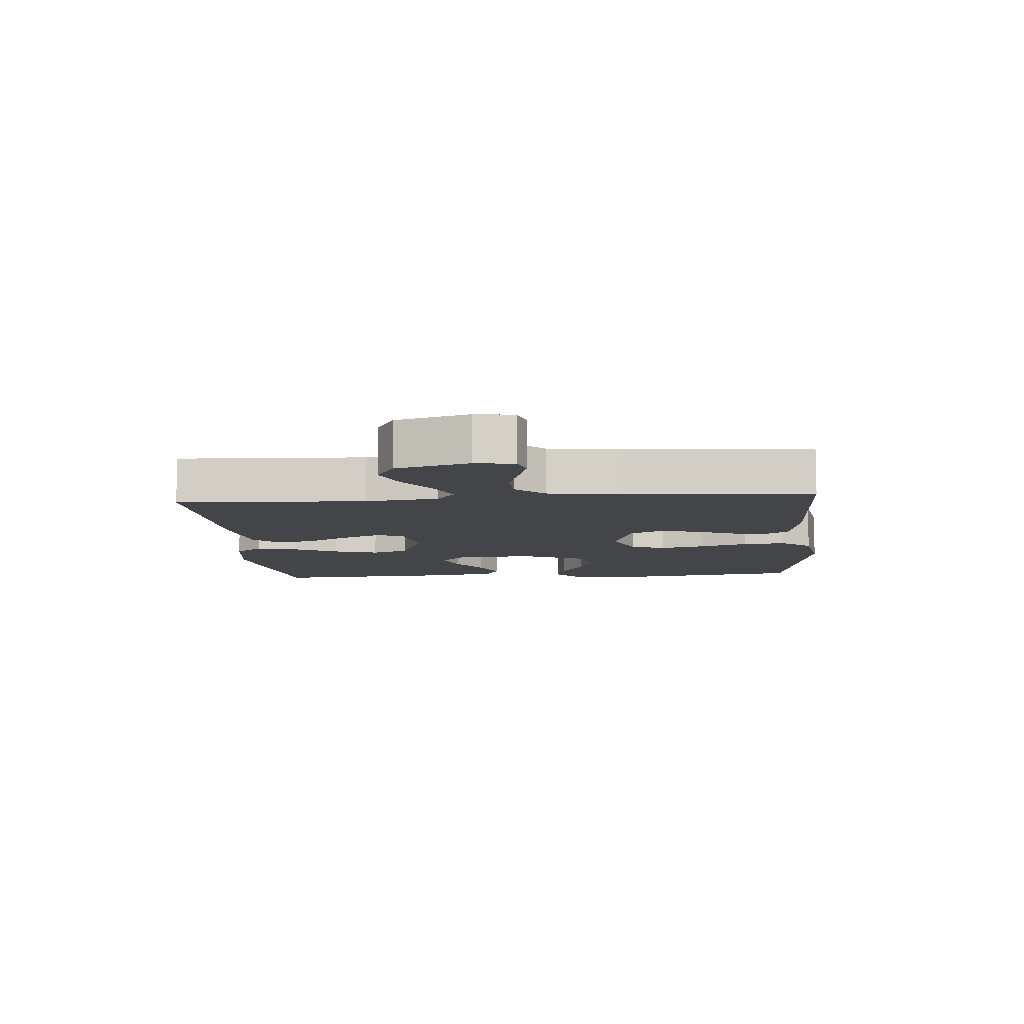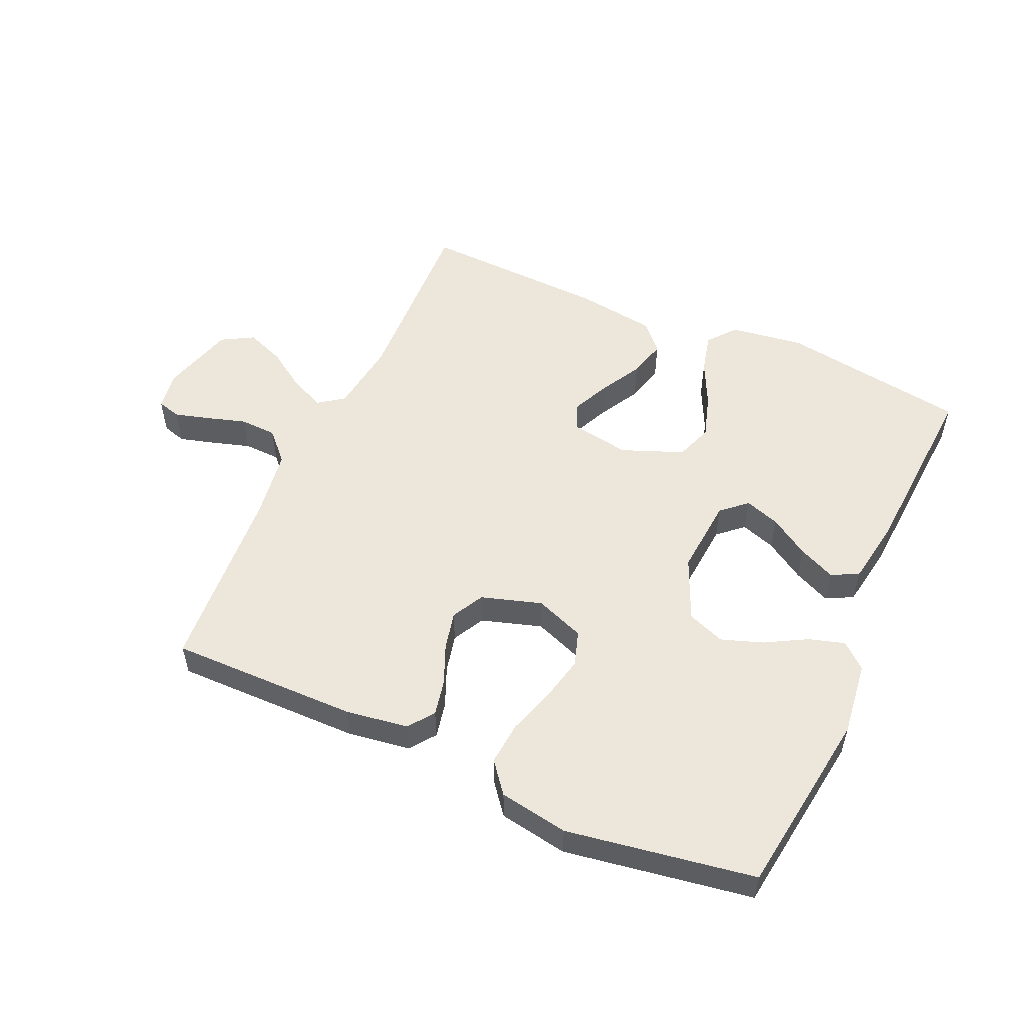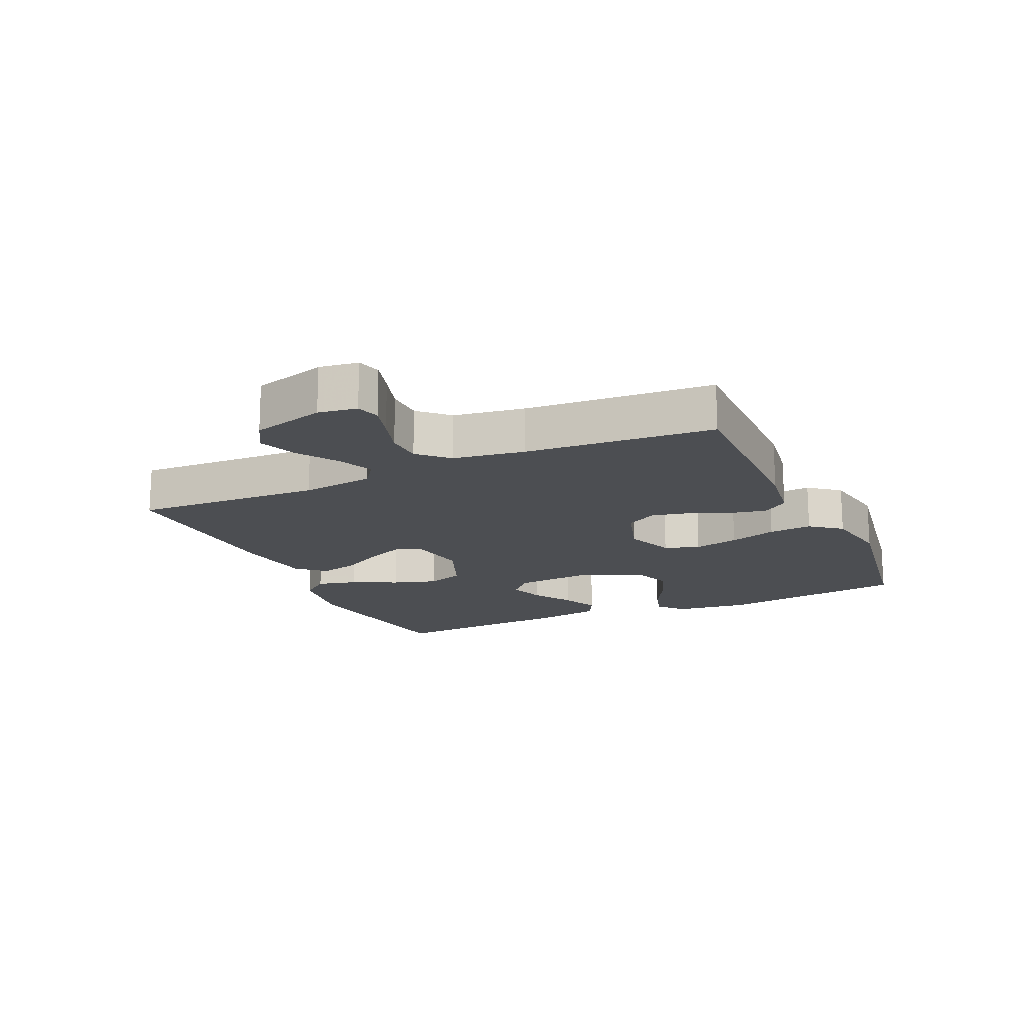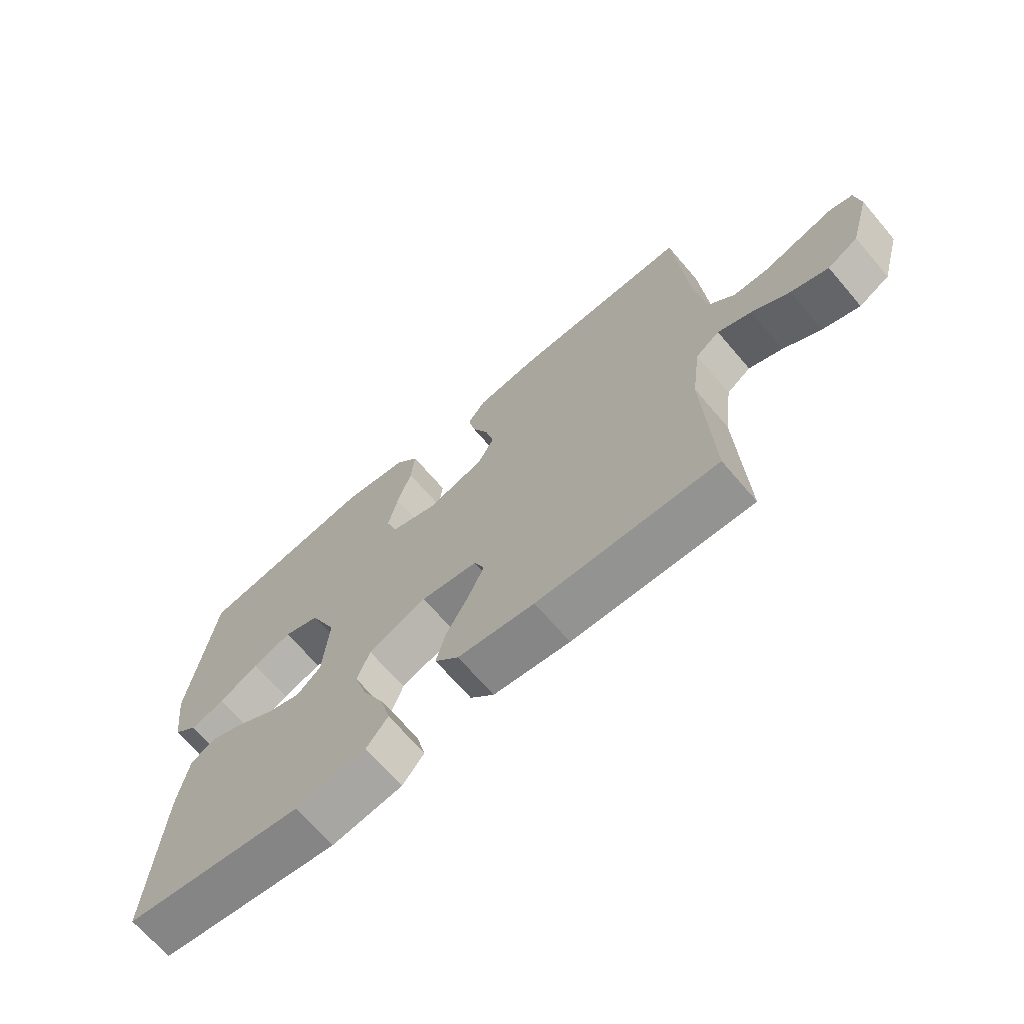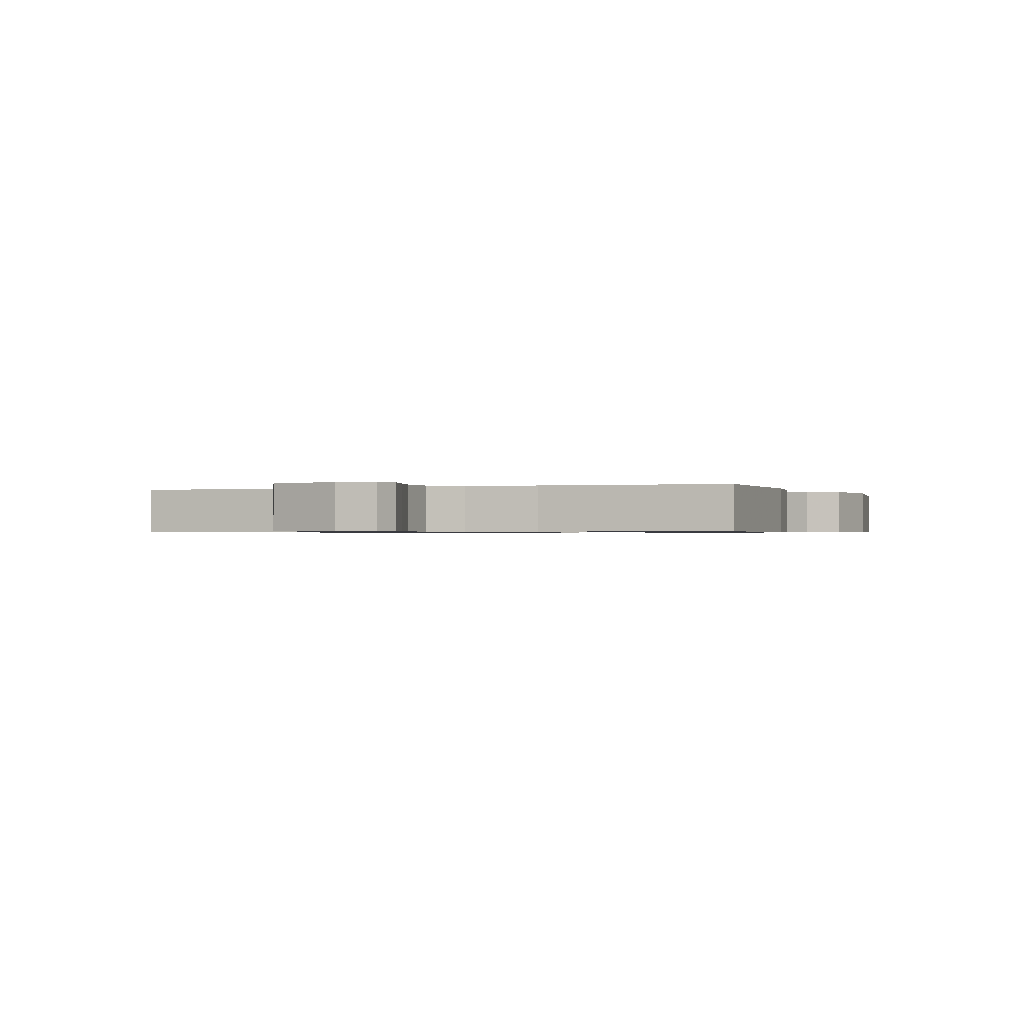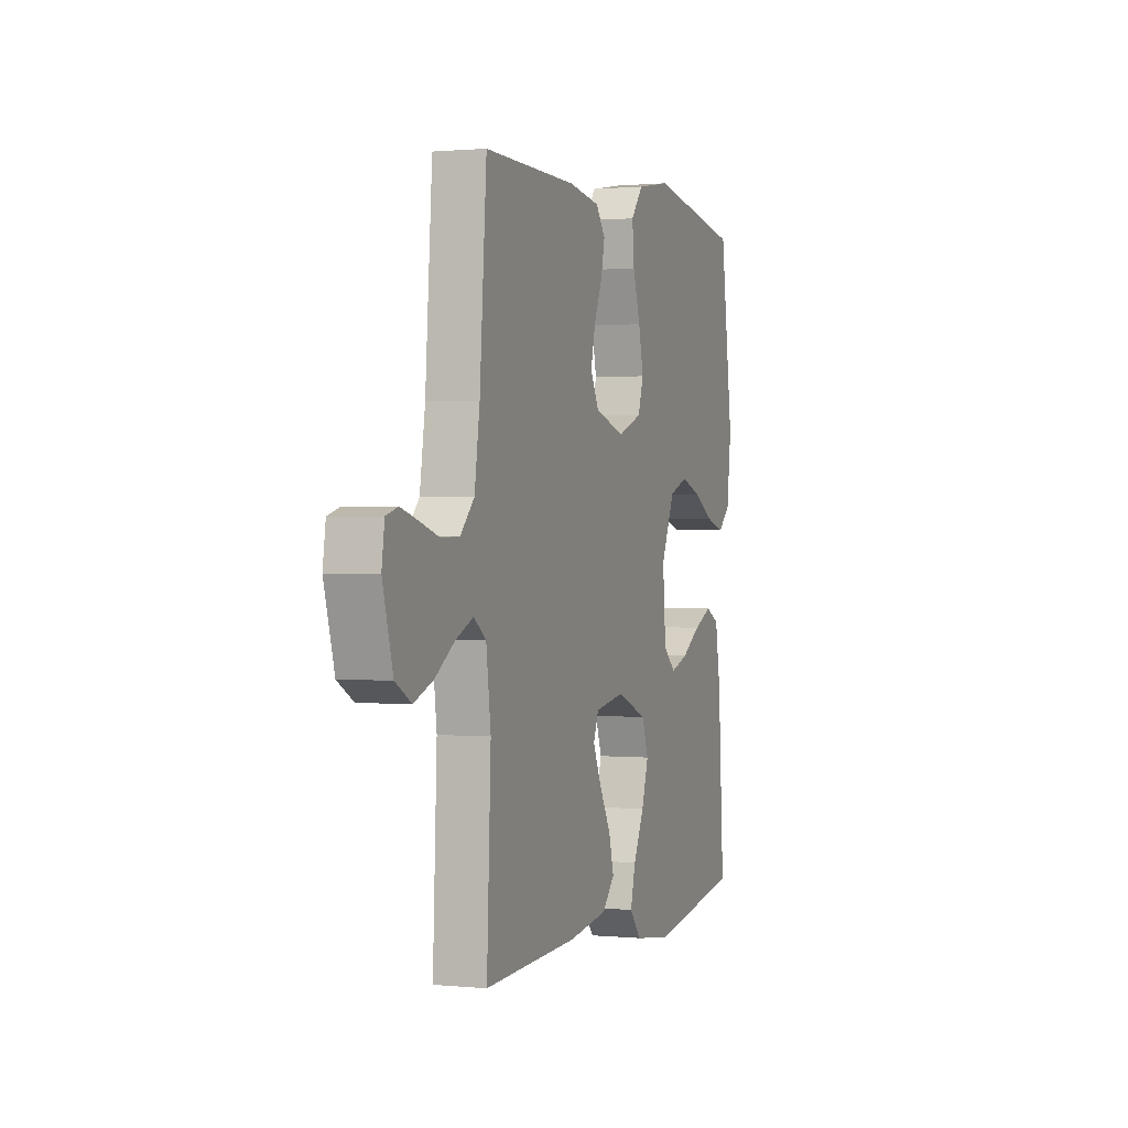
<metadata>
{"format":"obj","ext":"obj","renderer":"f3d","projection":"perspective","resolution":1024,"background":"white","views":[{"elev":-8.8,"azim":-85.4,"up":"+Y"},{"elev":53.3,"azim":24.2,"up":"+Y"},{"elev":-16.7,"azim":-65.6,"up":"+Y"},{"elev":-68.4,"azim":-139.4,"up":"+Z"},{"elev":-0.7,"azim":-68.2,"up":"+Y"},{"elev":0.8,"azim":-70.1,"up":"+Z"}]}
</metadata>
<code>
v 0.5 0.07 0.5
v 0.541 0.07 0.2
v 0.526 0.07 0.081
v 0.486 0.07 0.046
v 0.429 0.07 0.063
v 0.363 0.07 0.1
v 0.297 0.07 0.123
v 0.237 0.07 0.1
v 0.193 0.07 0
v 0.203 0.07 -0.124
v 0.243 0.07 -0.16
v 0.299 0.07 -0.141
v 0.362 0.07 -0.101
v 0.421 0.07 -0.074
v 0.464 0.07 -0.096
v 0.481 0.07 -0.2
v 0.5 0.07 -0.5
v 0.2 0.07 -0.546
v 0.082 0.07 -0.529
v 0.046 0.07 -0.484
v 0.062 0.07 -0.42
v 0.097 0.07 -0.348
v 0.119 0.07 -0.277
v 0.098 0.07 -0.218
v 0 0.07 -0.179
v -0.095 0.07 -0.195
v -0.112 0.07 -0.238
v -0.085 0.07 -0.298
v -0.048 0.07 -0.365
v -0.032 0.07 -0.426
v -0.072 0.07 -0.47
v -0.2 0.07 -0.488
v -0.5 0.07 -0.5
v -0.487 0.07 -0.2
v -0.502 0.07 -0.084
v -0.542 0.07 -0.055
v -0.598 0.07 -0.08
v -0.661 0.07 -0.122
v -0.723 0.07 -0.146
v -0.774 0.07 -0.117
v -0.807 0.07 0
v -0.798 0.07 0.062
v -0.76 0.07 0.073
v -0.704 0.07 0.057
v -0.642 0.07 0.038
v -0.583 0.07 0.04
v -0.539 0.07 0.086
v -0.522 0.07 0.2
v -0.5 0.07 0.5
v -0.2 0.07 0.497
v -0.1 0.07 0.482
v -0.07 0.07 0.441
v -0.082 0.07 0.384
v -0.109 0.07 0.32
v -0.123 0.07 0.259
v -0.096 0.07 0.208
v 0 0.07 0.178
v 0.079 0.07 0.208
v 0.097 0.07 0.264
v 0.081 0.07 0.336
v 0.057 0.07 0.412
v 0.051 0.07 0.481
v 0.09 0.07 0.53
v 0.2 0.07 0.549
v 0.5 0 0.5
v 0.541 0 0.2
v 0.526 0 0.081
v 0.486 0 0.046
v 0.429 0 0.063
v 0.363 0 0.1
v 0.297 0 0.123
v 0.237 0 0.1
v 0.193 0 0
v 0.203 0 -0.124
v 0.243 0 -0.16
v 0.299 0 -0.141
v 0.362 0 -0.101
v 0.421 0 -0.074
v 0.464 0 -0.096
v 0.481 0 -0.2
v 0.5 0 -0.5
v 0.2 0 -0.546
v 0.082 0 -0.529
v 0.046 0 -0.484
v 0.062 0 -0.42
v 0.097 0 -0.348
v 0.119 0 -0.277
v 0.098 0 -0.218
v 0 0 -0.179
v -0.095 0 -0.195
v -0.112 0 -0.238
v -0.085 0 -0.298
v -0.048 0 -0.365
v -0.032 0 -0.426
v -0.072 0 -0.47
v -0.2 0 -0.488
v -0.5 0 -0.5
v -0.487 0 -0.2
v -0.502 0 -0.084
v -0.542 0 -0.055
v -0.598 0 -0.08
v -0.661 0 -0.122
v -0.723 0 -0.146
v -0.774 0 -0.117
v -0.807 0 0
v -0.798 0 0.062
v -0.76 0 0.073
v -0.704 0 0.057
v -0.642 0 0.038
v -0.583 0 0.04
v -0.539 0 0.086
v -0.522 0 0.2
v -0.5 0 0.5
v -0.2 0 0.497
v -0.1 0 0.482
v -0.07 0 0.441
v -0.082 0 0.384
v -0.109 0 0.32
v -0.123 0 0.259
v -0.096 0 0.208
v 0 0 0.178
v 0.079 0 0.208
v 0.097 0 0.264
v 0.081 0 0.336
v 0.057 0 0.412
v 0.051 0 0.481
v 0.09 0 0.53
v 0.2 0 0.549
f 60 61 62 63
f 59 60 63 64
f 58 59 64 1
f 51 52 53 54
f 51 54 55
f 48 49 50 51
f 47 48 51 55
f 46 47 55 56
f 42 43 44 45
f 40 41 42 45
f 40 45 46
f 37 38 39 40
f 36 37 40 46
f 35 36 46 56
f 31 32 33 34
f 28 29 30 31
f 27 28 31 34
f 26 27 34 35
f 19 20 21 22
f 19 22 23
f 18 19 23
f 17 18 23
f 16 17 23 24
f 12 13 14 15
f 11 12 15 16
f 3 4 5 6
f 3 6 7
f 58 1 2 3
f 57 58 3 7
f 25 26 35 56
f 25 56 57
f 11 16 24 25
f 10 11 25
f 9 10 25 57
f 8 9 57
f 7 8 57
f 127 126 125 124
f 128 127 124 123
f 65 128 123 122
f 118 117 116 115
f 119 118 115
f 115 114 113 112
f 119 115 112 111
f 120 119 111 110
f 109 108 107 106
f 109 106 105 104
f 110 109 104
f 104 103 102 101
f 110 104 101 100
f 120 110 100 99
f 98 97 96 95
f 95 94 93 92
f 98 95 92 91
f 99 98 91 90
f 86 85 84 83
f 87 86 83
f 87 83 82
f 87 82 81
f 88 87 81 80
f 79 78 77 76
f 80 79 76 75
f 70 69 68 67
f 71 70 67
f 67 66 65 122
f 71 67 122 121
f 120 99 90 89
f 121 120 89
f 89 88 80 75
f 89 75 74
f 121 89 74 73
f 121 73 72
f 121 72 71
f 1 65 66 2
f 2 66 67 3
f 3 67 68 4
f 4 68 69 5
f 5 69 70 6
f 6 70 71 7
f 7 71 72 8
f 8 72 73 9
f 9 73 74 10
f 10 74 75 11
f 11 75 76 12
f 12 76 77 13
f 13 77 78 14
f 14 78 79 15
f 15 79 80 16
f 16 80 81 17
f 17 81 82 18
f 18 82 83 19
f 19 83 84 20
f 20 84 85 21
f 21 85 86 22
f 22 86 87 23
f 23 87 88 24
f 24 88 89 25
f 25 89 90 26
f 26 90 91 27
f 27 91 92 28
f 28 92 93 29
f 29 93 94 30
f 30 94 95 31
f 31 95 96 32
f 32 96 97 33
f 33 97 98 34
f 34 98 99 35
f 35 99 100 36
f 36 100 101 37
f 37 101 102 38
f 38 102 103 39
f 39 103 104 40
f 40 104 105 41
f 41 105 106 42
f 42 106 107 43
f 43 107 108 44
f 44 108 109 45
f 45 109 110 46
f 46 110 111 47
f 47 111 112 48
f 48 112 113 49
f 49 113 114 50
f 50 114 115 51
f 51 115 116 52
f 52 116 117 53
f 53 117 118 54
f 54 118 119 55
f 55 119 120 56
f 56 120 121 57
f 57 121 122 58
f 58 122 123 59
f 59 123 124 60
f 60 124 125 61
f 61 125 126 62
f 62 126 127 63
f 63 127 128 64
f 64 128 65 1

</code>
